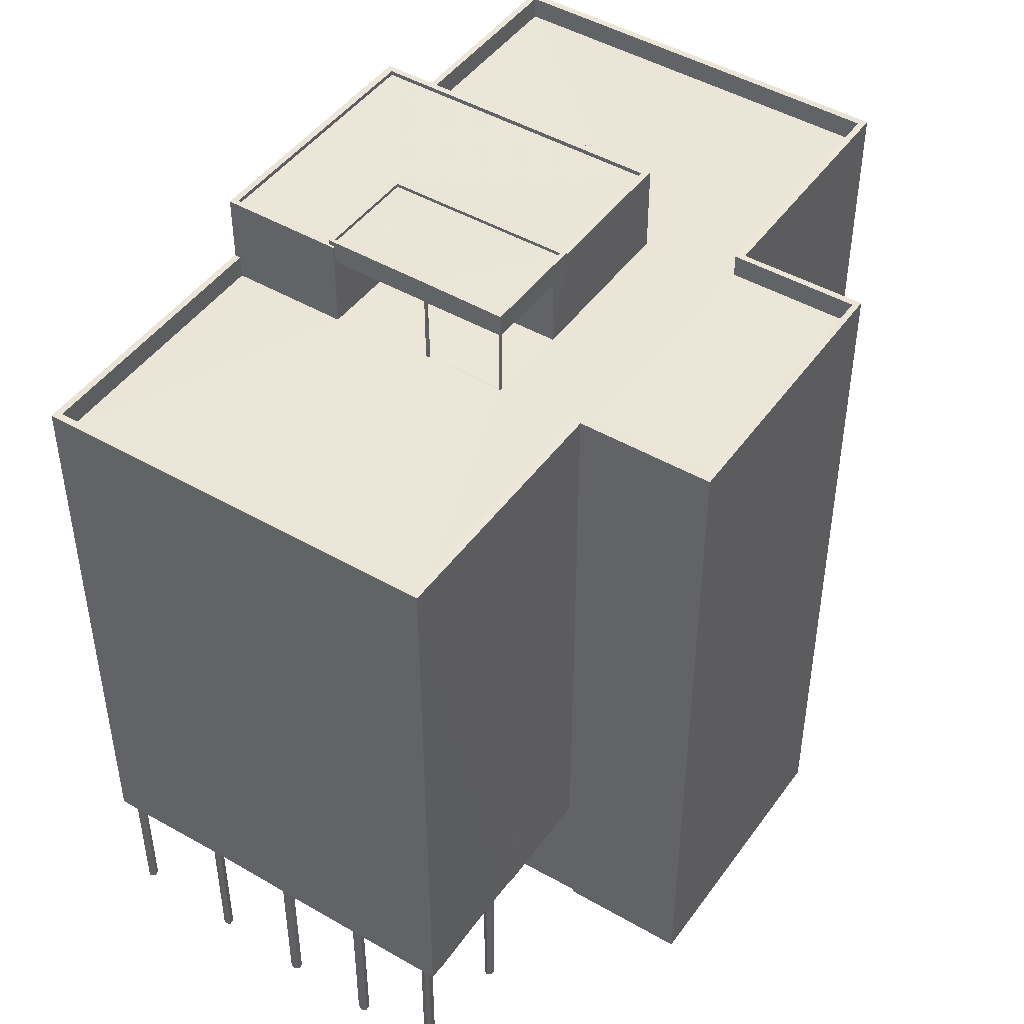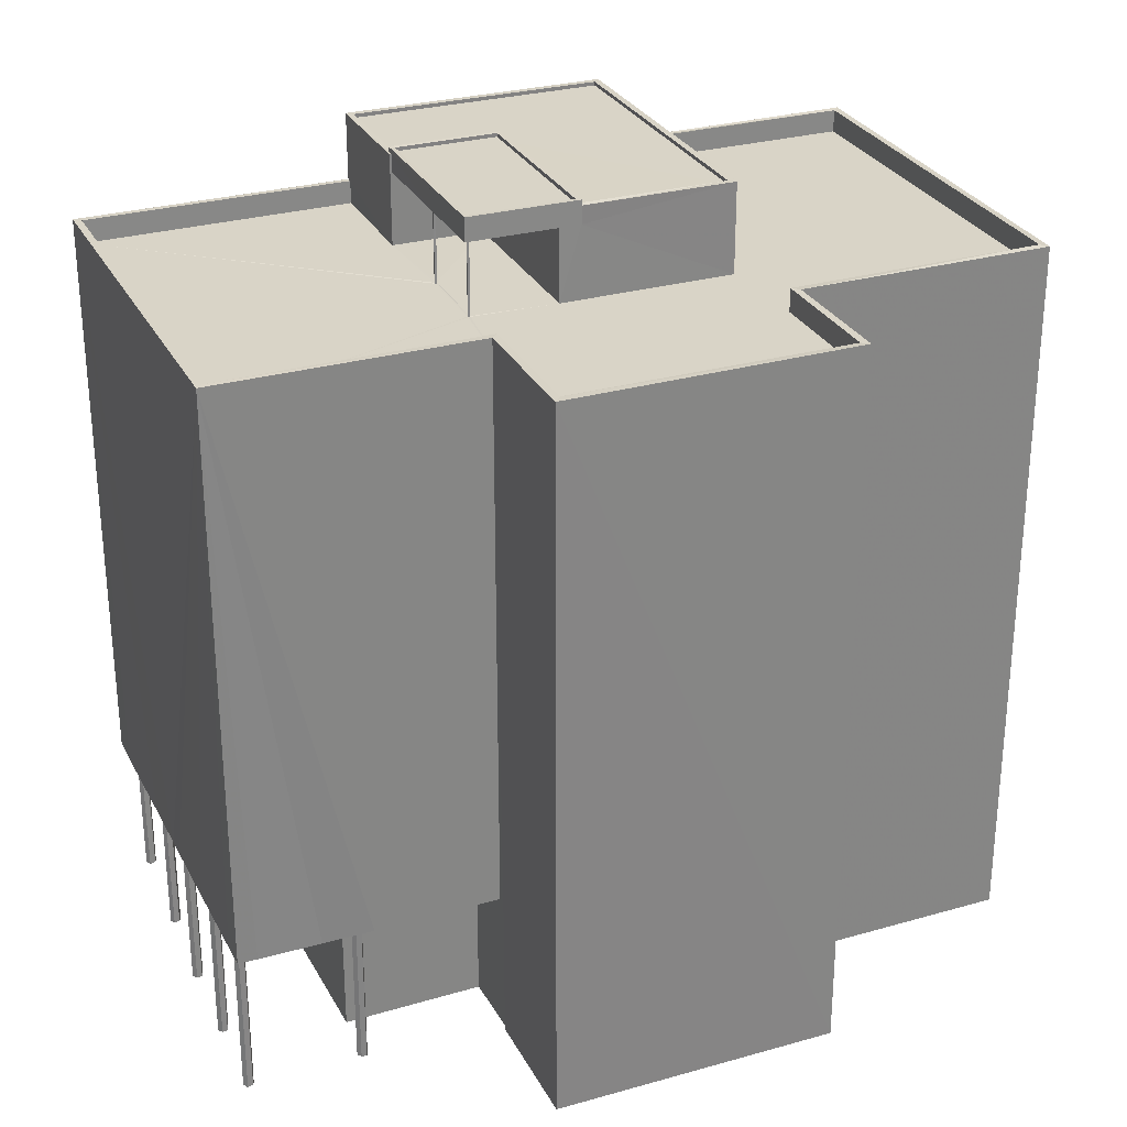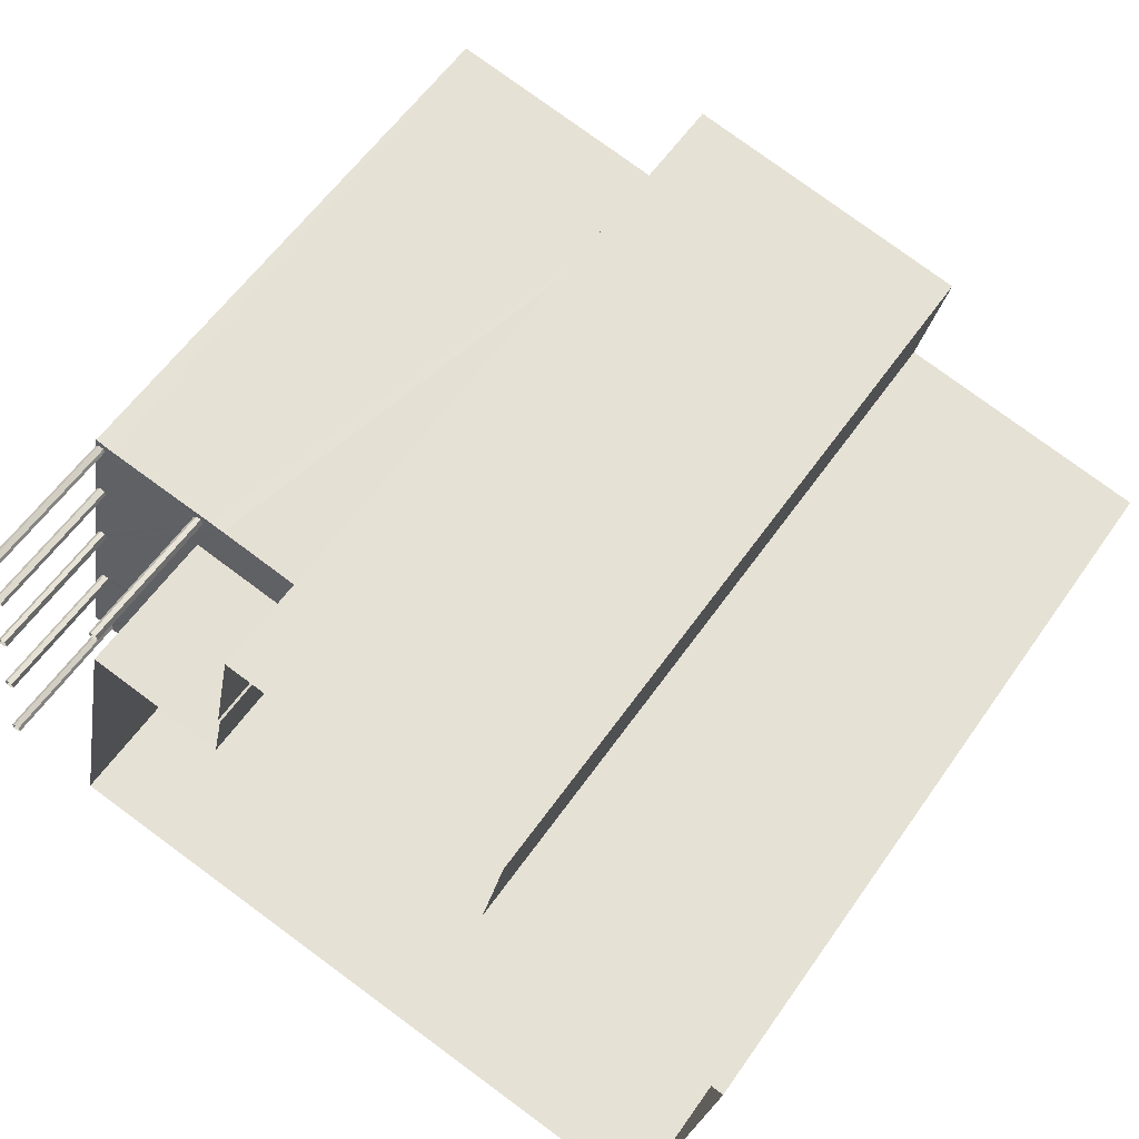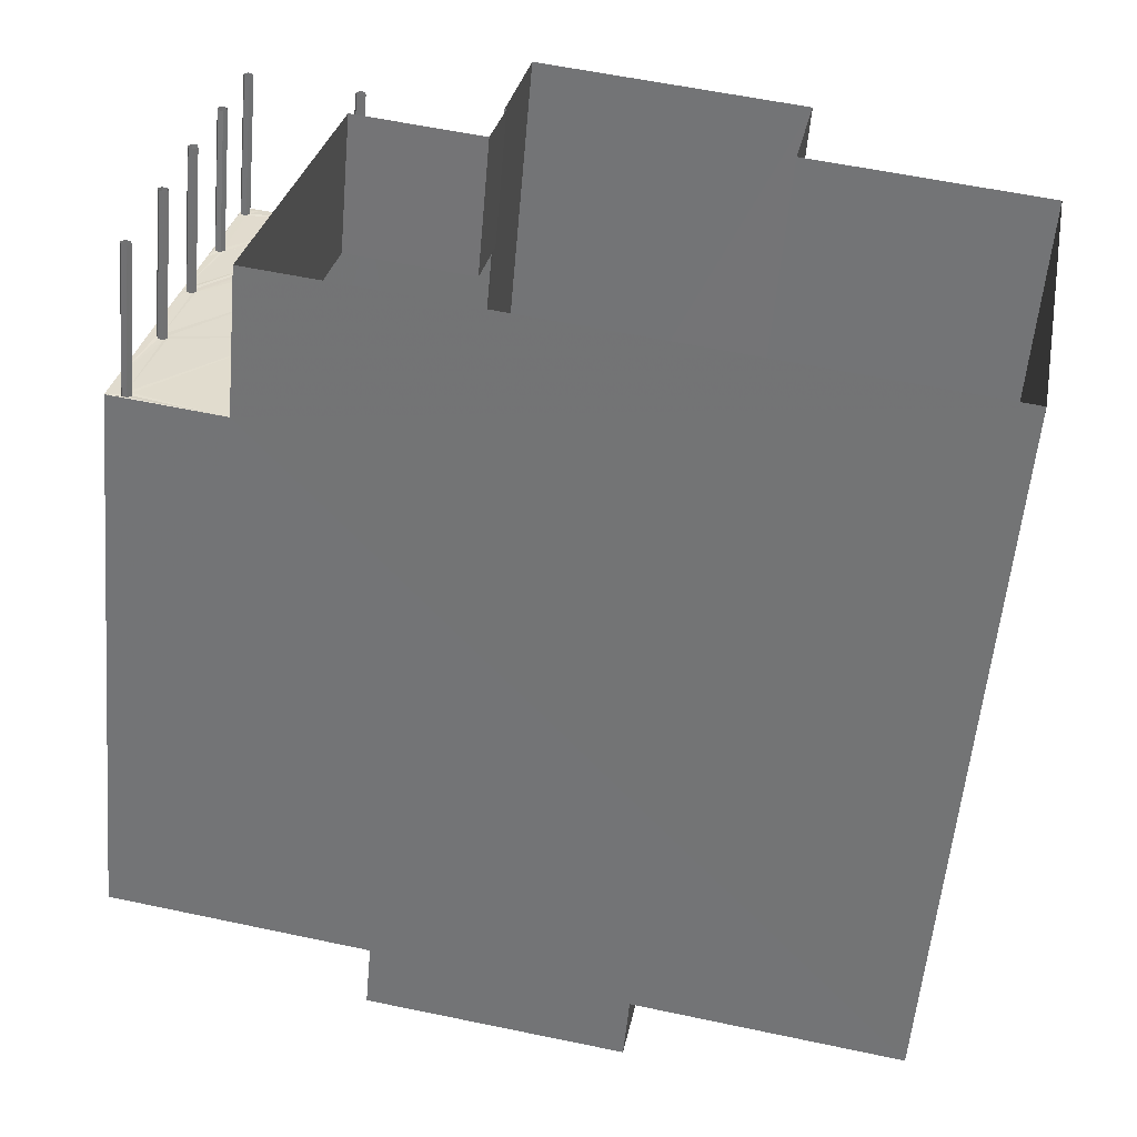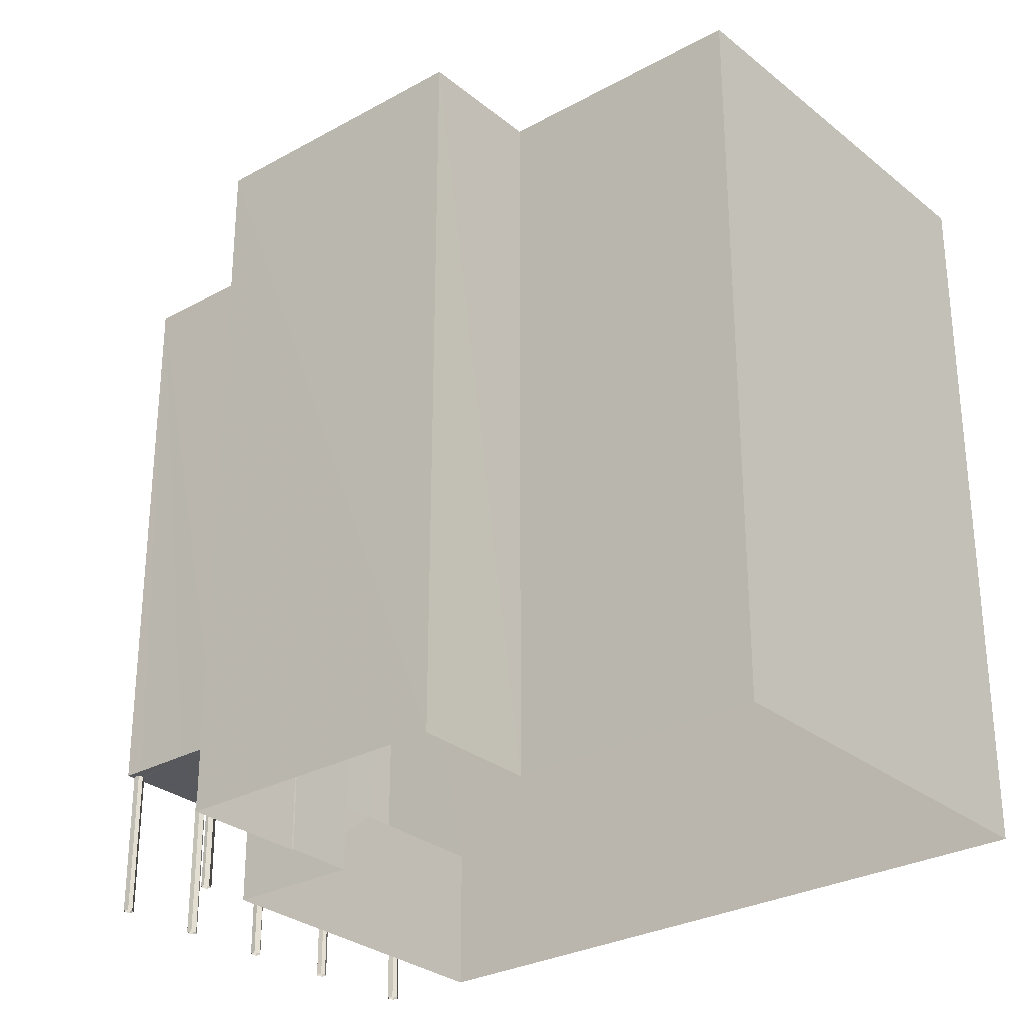
<metadata>
{"format":"obj","ext":"obj","renderer":"f3d","projection":"perspective","resolution":1024,"background":"white","views":[{"elev":46.1,"azim":135.0,"up":"+Z"},{"elev":28.6,"azim":168.4,"up":"+Z"},{"elev":58.7,"azim":-145.4,"up":"+Y"},{"elev":-57.0,"azim":174.9,"up":"+Y"},{"elev":-28.8,"azim":-128.8,"up":"+Z"}]}
</metadata>
<code>
v 1.236e+05 7.861e+05 15.73
v 1.236e+05 7.861e+05 15.73
v 1.236e+05 7.861e+05 15.73
v 1.236e+05 7.861e+05 15.73
v 1.236e+05 7.861e+05 15.73
v 1.236e+05 7.861e+05 15.73
v 1.236e+05 7.861e+05 15.73
v 1.235e+05 7.861e+05 15.72
v 1.235e+05 7.861e+05 15.73
v 1.236e+05 7.861e+05 15.73
v 1.236e+05 7.861e+05 15.73
v 1.236e+05 7.861e+05 15.73
v 1.236e+05 7.861e+05 15.73
v 1.236e+05 7.861e+05 15.73
v 1.236e+05 7.861e+05 15.73
v 1.236e+05 7.861e+05 15.73
v 1.236e+05 7.861e+05 15.73
v 1.236e+05 7.861e+05 15.73
v 1.236e+05 7.861e+05 15.73
v 1.236e+05 7.861e+05 15.73
v 1.236e+05 7.861e+05 15.73
v 1.236e+05 7.861e+05 15.73
v 1.236e+05 7.861e+05 15.73
v 1.236e+05 7.861e+05 15.73
v 1.236e+05 7.861e+05 15.73
v 1.236e+05 7.861e+05 15.73
v 1.236e+05 7.861e+05 15.73
v 1.236e+05 7.861e+05 15.73
v 1.236e+05 7.861e+05 15.73
v 1.236e+05 7.861e+05 15.73
v 1.236e+05 7.861e+05 15.73
v 1.236e+05 7.861e+05 15.73
v 1.236e+05 7.861e+05 15.73
v 1.236e+05 7.861e+05 15.73
v 1.236e+05 7.861e+05 15.73
v 1.236e+05 7.861e+05 15.73
v 1.236e+05 7.861e+05 15.73
v 1.236e+05 7.861e+05 15.73
v 1.236e+05 7.861e+05 15.73
v 1.236e+05 7.861e+05 15.73
v 1.236e+05 7.861e+05 15.73
v 1.236e+05 7.861e+05 15.73
v 1.236e+05 7.861e+05 15.73
v 1.236e+05 7.861e+05 15.73
v 1.236e+05 7.861e+05 15.73
v 1.236e+05 7.861e+05 15.73
v 1.236e+05 7.861e+05 66.69
v 1.236e+05 7.861e+05 66.69
v 1.236e+05 7.861e+05 66.69
v 1.236e+05 7.861e+05 66.69
v 1.236e+05 7.861e+05 66.69
v 1.236e+05 7.861e+05 66.69
v 1.236e+05 7.861e+05 66.69
v 1.236e+05 7.861e+05 66.69
v 1.236e+05 7.861e+05 66.69
v 1.236e+05 7.861e+05 66.68
v 1.236e+05 7.861e+05 66.68
v 1.236e+05 7.861e+05 66.69
v 1.236e+05 7.861e+05 66.69
v 1.236e+05 7.861e+05 66.69
v 1.236e+05 7.861e+05 66.69
v 1.236e+05 7.861e+05 66.69
v 1.236e+05 7.861e+05 66.69
v 1.236e+05 7.861e+05 66.69
v 1.236e+05 7.861e+05 25.49
v 1.236e+05 7.861e+05 25.49
v 1.236e+05 7.861e+05 25.49
v 1.236e+05 7.861e+05 25.49
v 1.236e+05 7.861e+05 25.49
v 1.236e+05 7.861e+05 25.49
v 1.236e+05 7.861e+05 25.49
v 1.236e+05 7.861e+05 25.49
v 1.236e+05 7.861e+05 25.49
v 1.236e+05 7.861e+05 25.49
v 1.236e+05 7.861e+05 25.49
v 1.236e+05 7.861e+05 25.49
v 1.236e+05 7.861e+05 25.49
v 1.236e+05 7.861e+05 25.49
v 1.236e+05 7.861e+05 25.49
v 1.236e+05 7.861e+05 25.49
v 1.236e+05 7.861e+05 25.49
v 1.236e+05 7.861e+05 25.49
v 1.236e+05 7.861e+05 25.49
v 1.236e+05 7.861e+05 25.49
v 1.236e+05 7.861e+05 25.49
v 1.236e+05 7.861e+05 25.49
v 1.236e+05 7.861e+05 25.49
v 1.236e+05 7.861e+05 25.49
v 1.236e+05 7.861e+05 25.49
v 1.236e+05 7.861e+05 25.49
v 1.236e+05 7.861e+05 25.49
v 1.236e+05 7.861e+05 25.49
v 1.236e+05 7.861e+05 25.49
v 1.236e+05 7.861e+05 25.49
v 1.236e+05 7.861e+05 25.49
v 1.236e+05 7.861e+05 25.49
v 1.236e+05 7.861e+05 25.49
v 1.236e+05 7.861e+05 25.49
v 1.236e+05 7.861e+05 25.49
v 1.236e+05 7.861e+05 25.49
v 1.236e+05 7.861e+05 25.49
v 1.236e+05 7.861e+05 25.49
v 1.236e+05 7.861e+05 25.49
v 1.236e+05 7.861e+05 25.49
v 1.236e+05 7.861e+05 25.49
v 1.236e+05 7.861e+05 25.49
v 1.236e+05 7.861e+05 25.49
v 1.236e+05 7.861e+05 25.49
v 1.236e+05 7.861e+05 25.49
v 1.236e+05 7.861e+05 25.49
v 1.236e+05 7.861e+05 25.49
v 1.236e+05 7.861e+05 25.49
v 1.236e+05 7.861e+05 25.49
v 1.236e+05 7.861e+05 25.49
v 1.236e+05 7.861e+05 25.49
v 1.236e+05 7.861e+05 25.49
v 1.236e+05 7.861e+05 25.49
v 1.236e+05 7.861e+05 25.49
v 1.236e+05 7.861e+05 25.49
v 1.236e+05 7.861e+05 25.49
v 1.236e+05 7.861e+05 67.94
v 1.236e+05 7.861e+05 67.93
v 1.236e+05 7.861e+05 67.94
v 1.236e+05 7.861e+05 67.94
v 1.236e+05 7.861e+05 67.93
v 1.236e+05 7.861e+05 68.19
v 1.236e+05 7.861e+05 68.19
v 1.236e+05 7.861e+05 68.19
v 1.236e+05 7.861e+05 68.18
v 1.236e+05 7.861e+05 68.18
v 1.236e+05 7.861e+05 68.18
v 1.236e+05 7.861e+05 68.18
v 1.236e+05 7.861e+05 68.19
v 1.236e+05 7.861e+05 68.19
v 1.236e+05 7.861e+05 68.19
v 1.236e+05 7.861e+05 67.59
v 1.236e+05 7.861e+05 67.59
v 1.236e+05 7.861e+05 67.59
v 1.236e+05 7.861e+05 67.59
v 1.236e+05 7.861e+05 67.6
v 1.236e+05 7.861e+05 67.6
v 1.236e+05 7.861e+05 67.84
v 1.236e+05 7.861e+05 67.84
v 1.236e+05 7.861e+05 67.84
v 1.236e+05 7.861e+05 67.84
v 1.236e+05 7.861e+05 67.84
v 1.236e+05 7.861e+05 67.85
v 1.236e+05 7.861e+05 67.85
v 1.236e+05 7.861e+05 67.85
v 1.236e+05 7.861e+05 67.85
v 1.236e+05 7.861e+05 67.84
v 1.236e+05 7.861e+05 67.84
v 1.236e+05 7.861e+05 67.84
v 1.236e+05 7.861e+05 61.97
v 1.236e+05 7.861e+05 61.97
v 1.236e+05 7.861e+05 61.97
v 1.235e+05 7.861e+05 61.97
v 1.236e+05 7.861e+05 61.97
v 1.236e+05 7.861e+05 61.97
v 1.236e+05 7.861e+05 61.97
v 1.235e+05 7.861e+05 61.97
v 1.236e+05 7.861e+05 61.97
v 1.236e+05 7.861e+05 61.97
v 1.236e+05 7.861e+05 61.97
v 1.236e+05 7.861e+05 61.97
v 1.236e+05 7.861e+05 61.97
v 1.236e+05 7.861e+05 61.97
v 1.236e+05 7.861e+05 61.97
v 1.236e+05 7.861e+05 61.97
v 1.236e+05 7.861e+05 61.97
v 1.236e+05 7.861e+05 61.97
v 1.236e+05 7.861e+05 61.97
v 1.236e+05 7.861e+05 61.97
v 1.236e+05 7.861e+05 61.97
v 1.236e+05 7.861e+05 61.97
v 1.236e+05 7.861e+05 63.47
v 1.236e+05 7.861e+05 63.47
v 1.236e+05 7.861e+05 63.47
v 1.236e+05 7.861e+05 63.47
v 1.235e+05 7.861e+05 63.47
v 1.235e+05 7.861e+05 63.47
v 1.236e+05 7.861e+05 63.47
v 1.236e+05 7.861e+05 63.47
v 1.236e+05 7.861e+05 63.47
v 1.236e+05 7.861e+05 63.47
v 1.235e+05 7.861e+05 63.47
v 1.235e+05 7.861e+05 63.47
v 1.236e+05 7.861e+05 63.47
v 1.236e+05 7.861e+05 63.47
v 1.236e+05 7.861e+05 63.47
v 1.236e+05 7.861e+05 63.47
v 1.236e+05 7.861e+05 63.47
v 1.236e+05 7.861e+05 63.47
v 1.236e+05 7.861e+05 63.47
v 1.236e+05 7.861e+05 63.47
f 1 2 3
f 4 5 6
f 4 7 5
f 2 8 3
f 8 9 10
f 10 4 3
f 4 10 7
f 3 8 10
f 11 12 13
f 14 13 15
f 14 15 16
f 13 12 15
f 17 18 19
f 19 18 20
f 20 21 22
f 20 18 21
f 23 24 25
f 25 24 26
f 26 27 28
f 26 24 27
f 29 30 31
f 32 29 33
f 30 34 31
f 33 29 31
f 35 36 37
f 37 36 38
f 38 39 40
f 38 36 39
f 41 42 43
f 42 44 43
f 43 45 46
f 43 44 45
f 47 48 49
f 47 49 50
f 47 51 48
f 52 47 53
f 47 50 53
f 54 55 56
f 57 52 56
f 55 50 49
f 58 48 51
f 59 60 61
f 57 61 52
f 60 58 61
f 58 51 62
f 52 63 47
f 62 63 61
f 52 53 64
f 54 50 55
f 64 54 56
f 52 64 56
f 52 61 63
f 58 62 61
f 65 66 67
f 68 69 70
f 68 70 71
f 66 72 73
f 67 66 74
f 73 71 75
f 74 66 76
f 76 73 75
f 70 75 71
f 76 66 73
f 77 78 79
f 80 81 78
f 82 81 80
f 83 84 79
f 80 78 85
f 85 78 77
f 84 77 79
f 81 82 86
f 82 83 86
f 87 83 79
f 88 89 90
f 91 79 90
f 92 86 87
f 93 87 79
f 93 79 91
f 89 91 90
f 86 83 87
f 94 95 96
f 96 95 97
f 98 99 100
f 97 95 99
f 69 65 67
f 69 68 100
f 101 65 69
f 102 101 69
f 102 69 100
f 98 97 99
f 68 98 100
f 103 101 104
f 103 105 106
f 106 99 107
f 99 108 107
f 104 101 102
f 100 99 106
f 109 100 106
f 105 109 106
f 103 110 105
f 103 104 110
f 90 103 88
f 88 103 92
f 111 86 92
f 103 106 92
f 112 108 86
f 107 108 113
f 106 111 92
f 111 114 86
f 114 112 86
f 113 108 112
f 66 115 72
f 71 73 116
f 116 117 71
f 115 117 118
f 72 115 119
f 119 115 118
f 117 120 118
f 116 120 117
f 121 122 123
f 121 123 124
f 122 125 123
f 126 127 128
f 129 130 131
f 132 129 131
f 127 130 129
f 128 127 133
f 133 127 129
f 128 134 135
f 134 132 135
f 128 135 126
f 132 131 135
f 136 137 138
f 137 139 138
f 140 136 138
f 141 140 138
f 142 143 144
f 142 145 146
f 146 145 147
f 148 149 150
f 148 150 147
f 144 143 151
f 152 144 153
f 145 148 147
f 142 152 145
f 142 144 152
f 154 155 156
f 157 158 159
f 159 156 160
f 161 157 159
f 156 155 162
f 163 160 162
f 164 160 163
f 161 159 160
f 160 156 162
f 165 166 162
f 167 166 168
f 167 169 170
f 155 165 162
f 171 172 156
f 172 154 156
f 169 172 171
f 166 165 173
f 173 174 168
f 175 172 169
f 167 168 175
f 168 166 173
f 167 175 169
f 174 154 172
f 174 173 154
f 176 177 178
f 176 179 177
f 180 181 182
f 183 180 182
f 179 184 177
f 181 177 184
f 184 179 185
f 181 184 182
f 180 186 181
f 180 187 186
f 187 188 186
f 187 189 188
f 190 191 192
f 189 190 188
f 191 193 192
f 188 190 192
f 191 194 193
f 191 195 194
f 176 178 194
f 195 176 194
f 132 125 122
f 129 132 122
f 133 122 121
f 133 129 122
f 128 121 124
f 128 133 121
f 128 124 123
f 134 128 123
f 134 123 125
f 132 134 125
f 153 130 138
f 138 139 153
f 131 130 153
f 144 131 153
f 60 59 150
f 60 150 127
f 127 149 130
f 141 138 149
f 149 138 130
f 150 149 127
f 60 127 126
f 58 60 126
f 58 126 48
f 126 135 48
f 48 135 49
f 135 55 49
f 151 135 131
f 131 144 151
f 55 135 151
f 56 55 151
f 153 137 152
f 153 139 137
f 136 152 137
f 136 145 152
f 148 136 140
f 148 145 136
f 149 148 140
f 141 149 140
f 182 184 142
f 146 182 142
f 159 183 147
f 147 183 146
f 159 158 183
f 146 183 182
f 61 156 59
f 156 159 59
f 59 147 150
f 59 159 147
f 61 57 171
f 156 61 171
f 169 171 56
f 171 57 56
f 143 169 56
f 151 143 56
f 170 169 185
f 184 185 142
f 142 185 143
f 185 169 143
f 176 166 167
f 179 176 167
f 170 179 167
f 170 185 179
f 158 157 180
f 183 158 180
f 187 157 161
f 187 180 157
f 187 161 160
f 189 187 160
f 190 160 164
f 190 189 160
f 191 164 163
f 191 190 164
f 191 163 162
f 195 191 162
f 176 162 166
f 176 195 162
f 115 177 117
f 2 117 8
f 8 117 181
f 117 177 181
f 186 9 8
f 181 186 8
f 188 10 9
f 186 188 9
f 192 7 10
f 188 192 10
f 193 5 7
f 192 193 7
f 194 94 193
f 193 94 5
f 194 95 94
f 5 94 6
f 108 194 178
f 95 194 99
f 178 78 81
f 108 99 194
f 86 178 81
f 108 178 86
f 90 79 178
f 103 90 178
f 79 78 178
f 101 103 178
f 177 65 101
f 177 101 178
f 177 66 65
f 115 66 177
f 62 165 155
f 62 51 165
f 51 173 165
f 51 47 173
f 47 154 173
f 47 63 154
f 62 155 154
f 63 62 154
f 53 168 174
f 53 50 168
f 50 175 168
f 50 54 175
f 64 172 175
f 54 64 175
f 53 174 172
f 64 53 172
f 98 68 1
f 1 71 2
f 71 117 2
f 1 68 71
f 98 3 97
f 98 1 3
f 96 3 4
f 96 97 3
f 6 96 4
f 6 94 96
f 116 12 11
f 120 116 11
f 73 15 12
f 116 73 12
f 73 16 15
f 73 72 16
f 72 14 16
f 72 119 14
f 119 13 14
f 119 118 13
f 120 11 13
f 118 120 13
f 70 18 17
f 75 70 17
f 69 21 18
f 70 69 18
f 69 22 21
f 69 67 22
f 67 20 22
f 67 74 20
f 76 19 20
f 74 76 20
f 75 17 19
f 76 75 19
f 80 24 23
f 82 80 23
f 85 27 24
f 80 85 24
f 85 28 27
f 85 77 28
f 77 26 28
f 77 84 26
f 84 25 26
f 84 83 25
f 82 23 25
f 83 82 25
f 87 34 30
f 92 87 30
f 93 31 34
f 87 93 34
f 93 33 31
f 93 91 33
f 91 32 33
f 91 89 32
f 89 29 32
f 89 88 29
f 92 30 29
f 88 92 29
f 109 36 35
f 100 109 35
f 109 39 36
f 109 105 39
f 105 40 39
f 105 110 40
f 110 38 40
f 110 104 38
f 104 37 38
f 104 102 37
f 100 35 37
f 102 100 37
f 113 44 42
f 107 113 42
f 112 45 44
f 113 112 44
f 112 46 45
f 112 114 46
f 114 43 46
f 114 111 43
f 106 41 43
f 111 106 43
f 107 42 41
f 106 107 41

</code>
